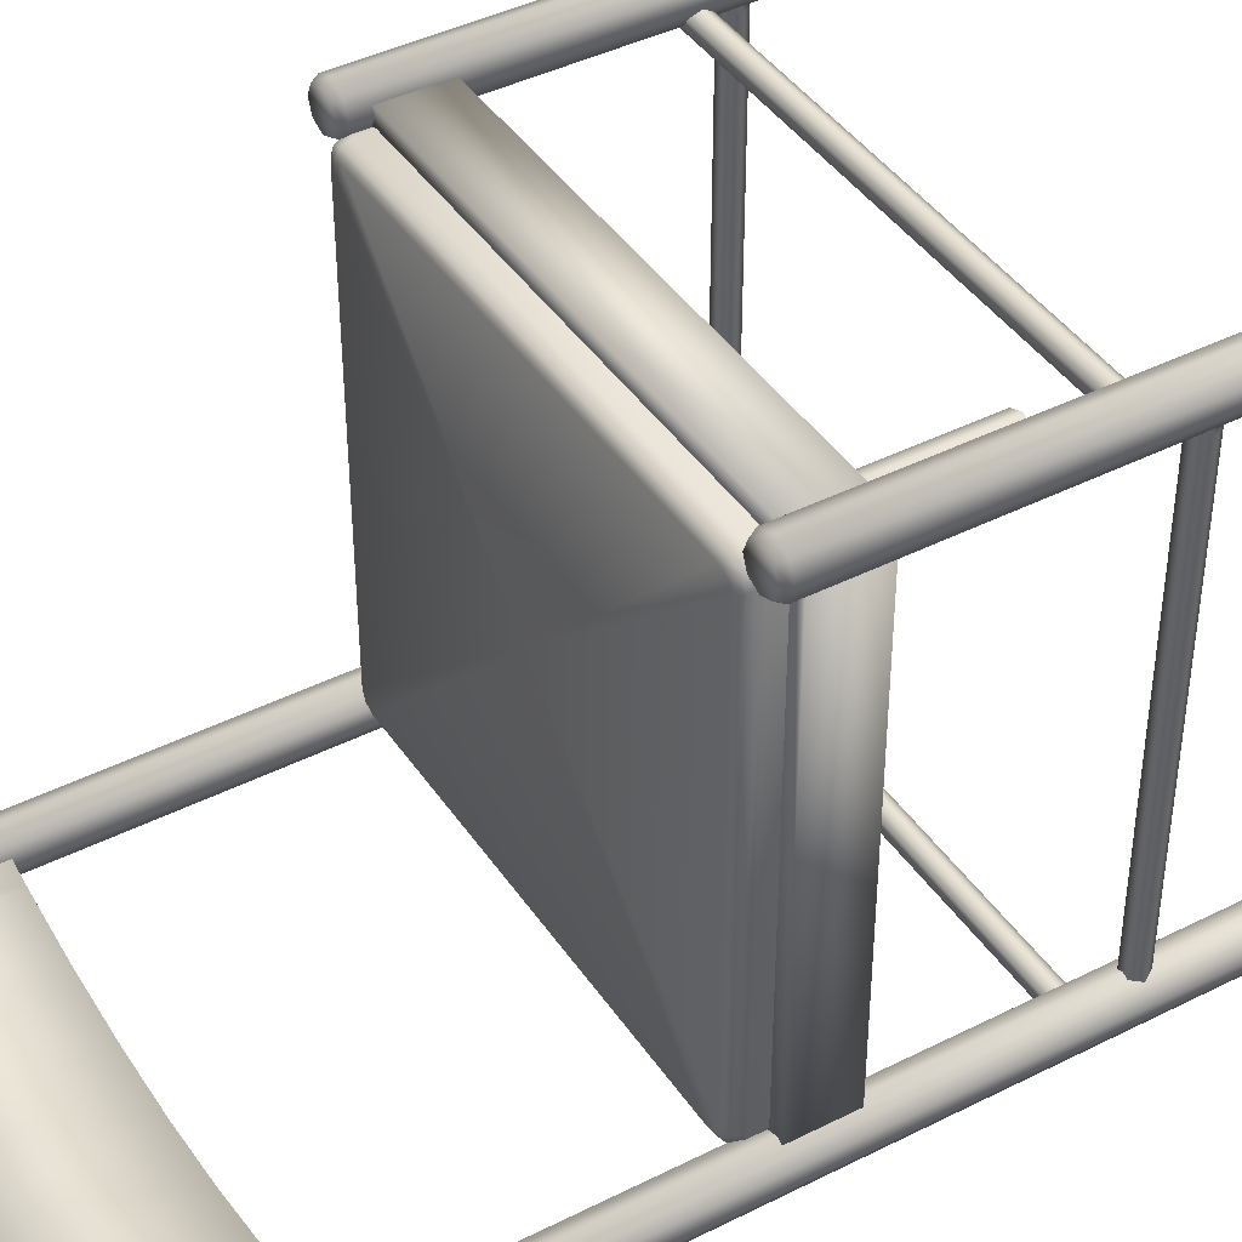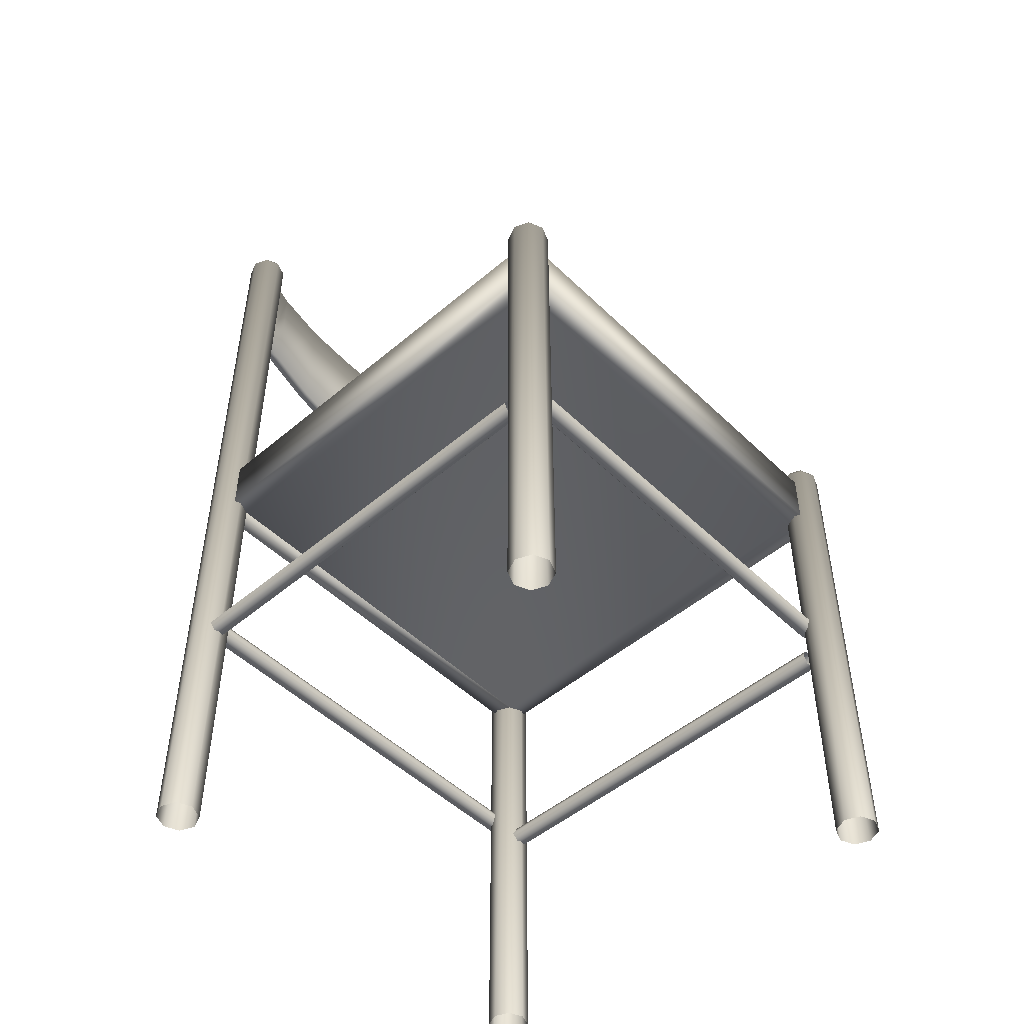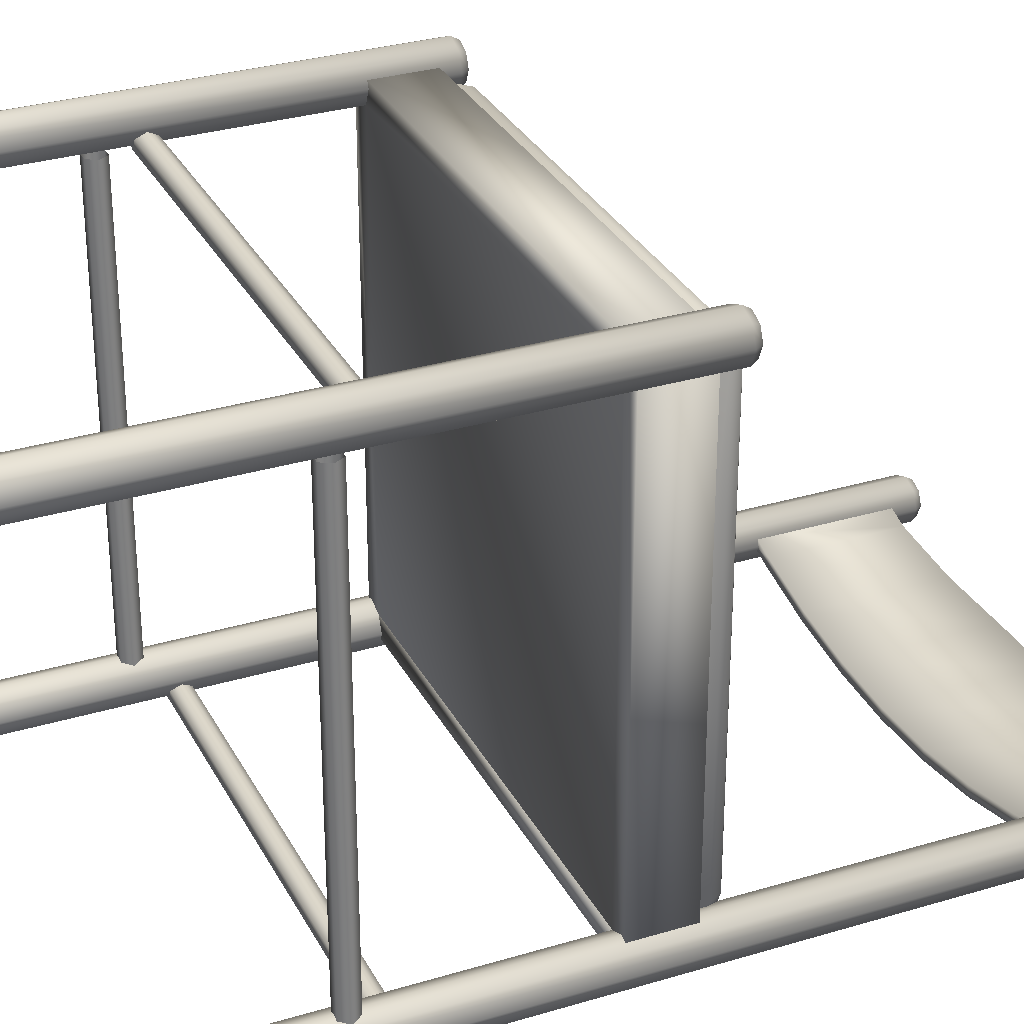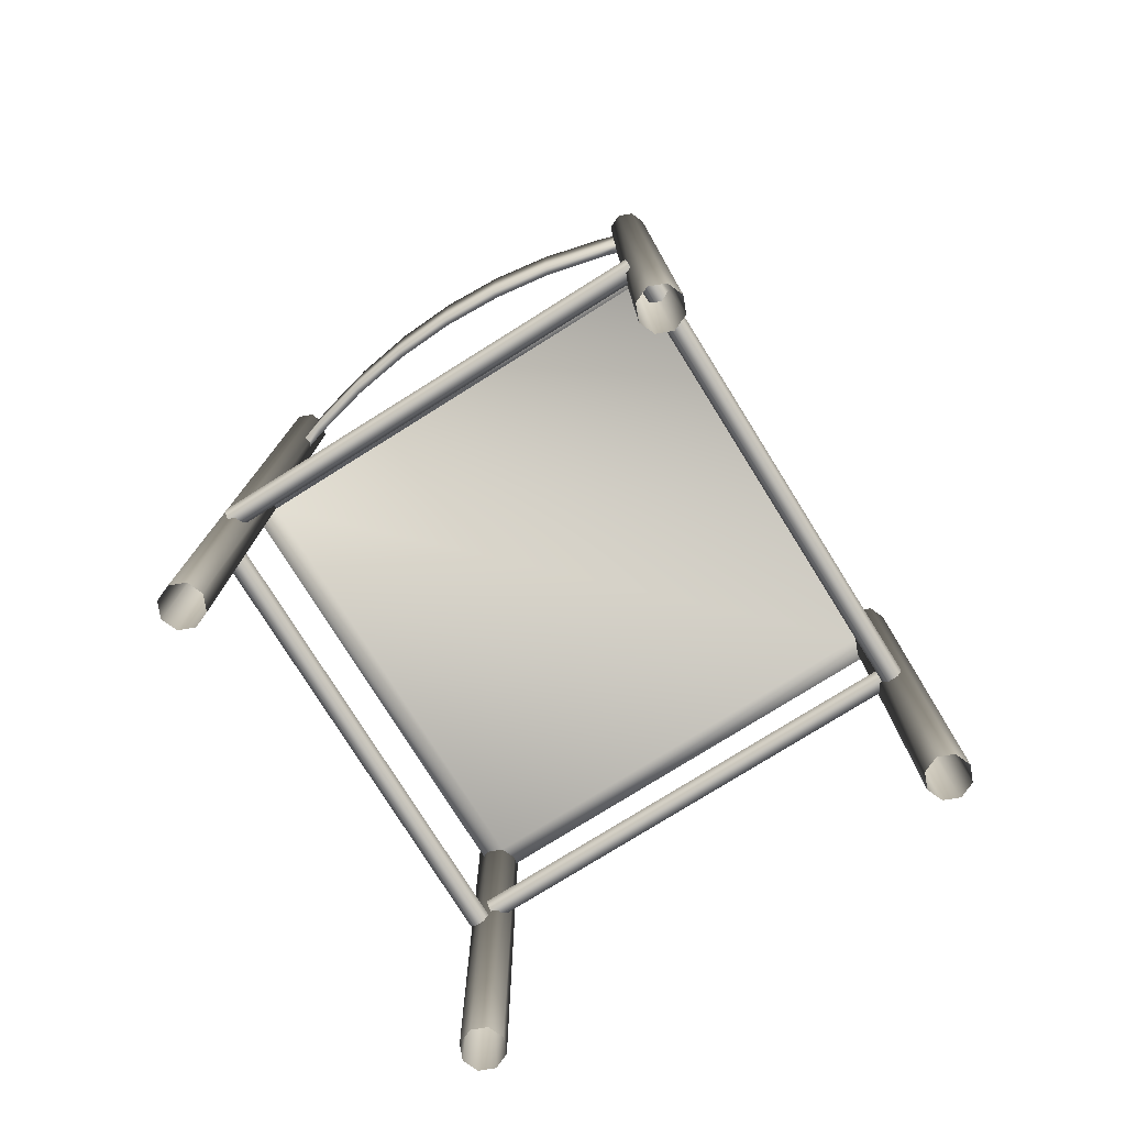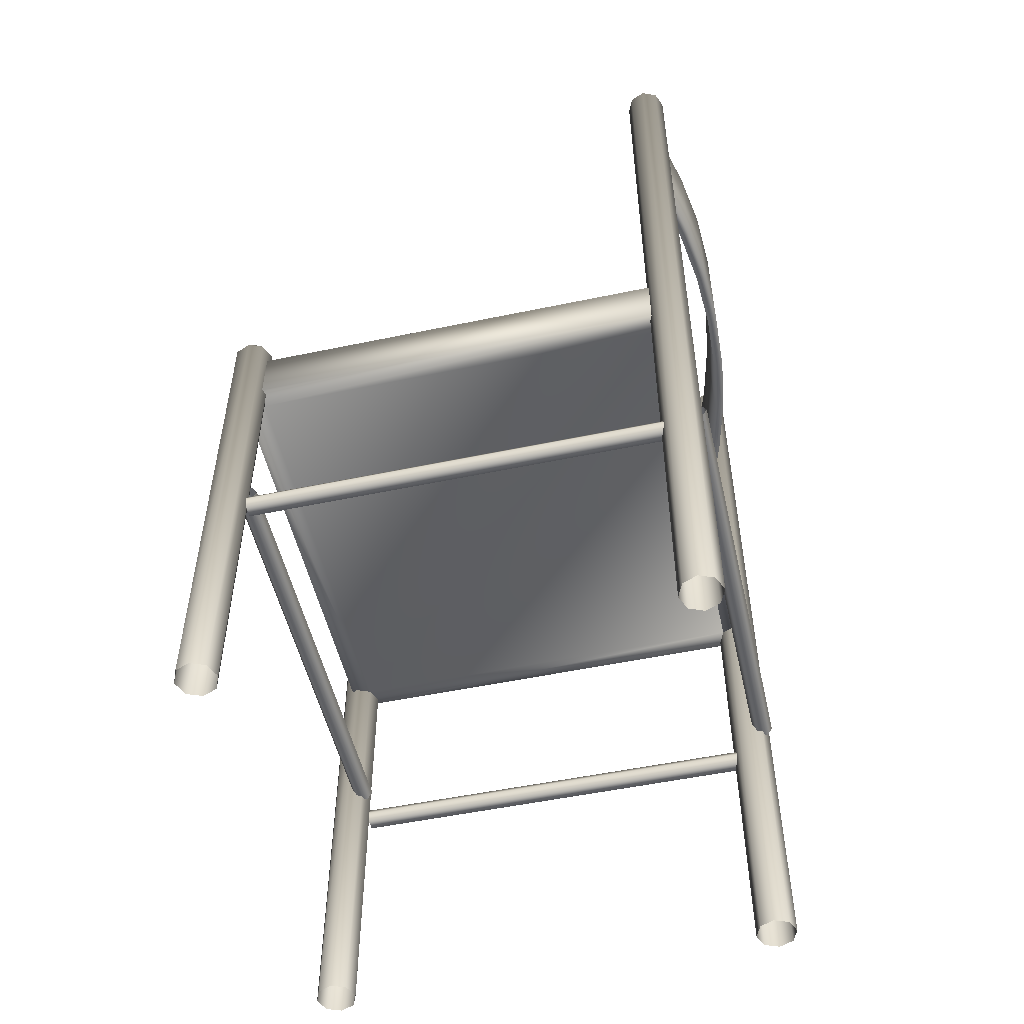
<metadata>
{"format":"obj","ext":"obj","renderer":"f3d","projection":"perspective","resolution":1024,"background":"white","views":[{"elev":42.1,"azim":-121.2,"up":"+Z"},{"elev":-49.3,"azim":-46.8,"up":"+Y"},{"elev":30.8,"azim":66.5,"up":"+Z"},{"elev":-77.6,"azim":-148.0,"up":"+Y"},{"elev":-52.0,"azim":102.8,"up":"+Y"}]}
</metadata>
<code>
v 0.5028 0.9455 0.07172
v 0.5028 0.8176 0.07172
v 0.06046 0.8176 0.07172
v 0.06046 0.9455 0.07172
v 0.5058 0.9455 0.06155
v 0.05748 0.8176 0.06155
v 0.05748 0.9455 0.06155
v 0.5058 0.8176 0.06155
v 0.4801 0.8176 0.05351
v 0.4774 0.8176 0.06378
v 0.4774 0.9455 0.06378
v 0.4801 0.9455 0.05351
v 0.4148 0.9535 0.03771
v 0.4148 0.8176 0.03771
v 0.413 0.9535 0.0482
v 0.413 0.8176 0.0482
v 0.3476 0.8176 0.0388
v 0.3485 0.9631 0.02818
v 0.3485 0.8176 0.02818
v 0.3476 0.9631 0.0388
v 0.2816 0.9663 0.03566
v 0.2816 0.8176 0.025
v 0.2816 0.9663 0.025
v 0.2816 0.8176 0.03566
v 0.2157 0.8176 0.0388
v 0.2148 0.9631 0.02818
v 0.2148 0.8176 0.02818
v 0.2157 0.9631 0.0388
v 0.1502 0.9535 0.0482
v 0.1502 0.8176 0.0482
v 0.1484 0.8176 0.03771
v 0.1484 0.9535 0.03771
v 0.08581 0.9455 0.06378
v 0.08581 0.8176 0.06378
v 0.08318 0.8176 0.0535
v 0.08318 0.9455 0.0535
v 0.0612 0.9679 0.04974
v 0.06741 0.9679 0.06473
v 0.0612 0.9679 0.07972
v 0.04621 0.9679 0.08593
v 0.03121 0.9679 0.07972
v 0.025 0.9679 0.06473
v 0.03121 0.9679 0.04973
v 0.0462 0.9679 0.04352
v 0.0462 0.025 0.04352
v 0.03121 0.025 0.04973
v 0.025 0.025 0.06473
v 0.03121 0.025 0.07972
v 0.04621 0.025 0.08593
v 0.0612 0.025 0.07972
v 0.06741 0.025 0.06473
v 0.0612 0.025 0.04974
v 0.0582 0.975 0.05273
v 0.06317 0.975 0.06473
v 0.0582 0.975 0.07673
v 0.04621 0.975 0.08169
v 0.03421 0.975 0.07672
v 0.02924 0.975 0.06473
v 0.03421 0.975 0.05273
v 0.04621 0.975 0.04776
v 0.532 0.9679 0.07967
v 0.517 0.9679 0.08588
v 0.502 0.9679 0.07967
v 0.4958 0.9679 0.06467
v 0.502 0.9679 0.04968
v 0.517 0.9679 0.04347
v 0.532 0.9679 0.04968
v 0.5382 0.9679 0.06467
v 0.5382 0.025 0.06467
v 0.532 0.025 0.04968
v 0.517 0.025 0.04347
v 0.502 0.025 0.04968
v 0.4958 0.025 0.06467
v 0.502 0.025 0.07967
v 0.517 0.025 0.08588
v 0.532 0.025 0.07967
v 0.529 0.975 0.07667
v 0.517 0.975 0.08164
v 0.505 0.975 0.07667
v 0.5 0.975 0.06467
v 0.505 0.975 0.05268
v 0.517 0.975 0.04771
v 0.529 0.975 0.05268
v 0.534 0.975 0.06467
v 0.5019 0.4798 0.5203
v 0.06141 0.4798 0.5203
v 0.5018 0.4798 0.07988
v 0.06142 0.4798 0.07988
v 0.5019 0.5366 0.5416
v 0.5019 0.4798 0.5416
v 0.06141 0.4798 0.5416
v 0.06141 0.5366 0.5416
v 0.5019 0.5366 0.5203
v 0.06141 0.5366 0.5203
v 0.5018 0.5366 0.07988
v 0.5232 0.5366 0.07988
v 0.5232 0.4798 0.07988
v 0.5232 0.4798 0.5203
v 0.5232 0.5366 0.5203
v 0.06142 0.5366 0.07988
v 0.04011 0.5366 0.07988
v 0.04011 0.4798 0.07988
v 0.04009 0.4798 0.5203
v 0.04009 0.5366 0.5203
v 0.06142 0.5366 0.05857
v 0.06142 0.4798 0.05857
v 0.5019 0.4798 0.05859
v 0.5019 0.5366 0.05859
v 0.5019 0.5366 0.0799
v 0.5019 0.4798 0.0799
v 0.06142 0.4798 0.07988
v 0.06142 0.5366 0.07988
v 0.517 0.025 0.5567
v 0.532 0.025 0.5505
v 0.5383 0.025 0.5355
v 0.532 0.025 0.5205
v 0.517 0.025 0.5143
v 0.5021 0.025 0.5205
v 0.4958 0.025 0.5355
v 0.502 0.025 0.5505
v 0.517 0.5533 0.5567
v 0.532 0.5533 0.5505
v 0.5383 0.5533 0.5355
v 0.532 0.5533 0.5205
v 0.517 0.5533 0.5143
v 0.5021 0.5533 0.5205
v 0.4958 0.5533 0.5355
v 0.502 0.5533 0.5505
v 0.505 0.5604 0.5475
v 0.5001 0.5604 0.5355
v 0.5051 0.5604 0.5235
v 0.517 0.5604 0.5185
v 0.529 0.5604 0.5235
v 0.534 0.5604 0.5355
v 0.529 0.5604 0.5475
v 0.517 0.5604 0.5525
v 0.03125 0.5533 0.5205
v 0.04625 0.5533 0.5143
v 0.06124 0.5533 0.5205
v 0.06745 0.5533 0.5355
v 0.06124 0.5533 0.5505
v 0.04625 0.5533 0.5567
v 0.03125 0.5533 0.5505
v 0.02504 0.5533 0.5355
v 0.02504 0.025 0.5355
v 0.03125 0.025 0.5505
v 0.04625 0.025 0.5567
v 0.06124 0.025 0.5505
v 0.06745 0.025 0.5355
v 0.06124 0.025 0.5205
v 0.04625 0.025 0.5143
v 0.03125 0.025 0.5205
v 0.03425 0.5604 0.5235
v 0.04625 0.5604 0.5186
v 0.05824 0.5604 0.5235
v 0.06321 0.5604 0.5355
v 0.05824 0.5604 0.5475
v 0.04625 0.5604 0.5525
v 0.03425 0.5604 0.5475
v 0.02928 0.5604 0.5355
v 0.509 0.5228 0.5137
v 0.509 0.5512 0.5137
v 0.509 0.5228 0.08648
v 0.509 0.5512 0.08648
v 0.506 0.5613 0.5111
v 0.506 0.5613 0.0891
v 0.505 0.5228 0.5235
v 0.505 0.5512 0.5235
v 0.505 0.5228 0.07674
v 0.505 0.5512 0.07674
v 0.5019 0.5613 0.5208
v 0.5019 0.5613 0.07936
v 0.4985 0.5654 0.5048
v 0.4985 0.5654 0.09543
v 0.4953 0.5228 0.5275
v 0.4953 0.5512 0.5275
v 0.4945 0.5654 0.5145
v 0.4945 0.5654 0.08568
v 0.4922 0.5613 0.5249
v 0.4848 0.5654 0.5186
v 0.0785 0.5654 0.5186
v 0.07108 0.5613 0.5249
v 0.06875 0.5654 0.5145
v 0.06875 0.5654 0.08569
v 0.06801 0.5228 0.5275
v 0.06801 0.5512 0.5275
v 0.06472 0.5654 0.5048
v 0.06134 0.5613 0.5209
v 0.06133 0.5613 0.07937
v 0.05827 0.5228 0.5235
v 0.05827 0.5512 0.5235
v 0.05826 0.5228 0.07675
v 0.05826 0.5512 0.07675
v 0.0573 0.5613 0.5111
v 0.05423 0.5228 0.5137
v 0.05423 0.5512 0.5137
v 0.4922 0.5613 0.07533
v 0.07108 0.5613 0.07532
v 0.0785 0.5654 0.08164
v 0.4848 0.5654 0.08165
v 0.4953 0.5512 0.07271
v 0.06801 0.5512 0.0727
v 0.4953 0.5228 0.07271
v 0.06801 0.5228 0.0727
v 0.06472 0.5654 0.09542
v 0.0573 0.5613 0.0891
v 0.05423 0.5512 0.08648
v 0.05423 0.5228 0.08648
v 0.2816 0.5654 0.3001
v 0.05482 0.3121 0.06042
v 0.05482 0.3029 0.05511
v 0.05482 0.3029 0.04451
v 0.05482 0.3121 0.03921
v 0.05482 0.3213 0.04451
v 0.05482 0.3213 0.05511
v 0.5084 0.3121 0.06042
v 0.5084 0.3029 0.05512
v 0.5084 0.3029 0.04451
v 0.5084 0.3121 0.03921
v 0.5084 0.3213 0.04451
v 0.5084 0.3213 0.05511
v 0.05482 0.3121 0.5099
v 0.5084 0.3121 0.5099
v 0.5084 0.3029 0.5152
v 0.05482 0.3029 0.5152
v 0.5084 0.3029 0.5258
v 0.05482 0.3029 0.5258
v 0.5084 0.3121 0.5311
v 0.05482 0.3121 0.5311
v 0.5084 0.3213 0.5258
v 0.05482 0.3213 0.5258
v 0.5084 0.3213 0.5152
v 0.05482 0.3213 0.5152
v 0.5064 0.2776 0.05835
v 0.5064 0.2776 0.512
v 0.5117 0.2685 0.512
v 0.5117 0.2684 0.05835
v 0.5223 0.2684 0.512
v 0.5223 0.2684 0.05835
v 0.5276 0.2776 0.512
v 0.5276 0.2776 0.05835
v 0.5223 0.2868 0.512
v 0.5223 0.2868 0.05835
v 0.5117 0.2868 0.512
v 0.5117 0.2868 0.05835
v 0.05157 0.2684 0.05837
v 0.05158 0.2685 0.512
v 0.05688 0.2776 0.512
v 0.05687 0.2776 0.05837
v 0.04097 0.2684 0.05837
v 0.04098 0.2684 0.512
v 0.03567 0.2776 0.05837
v 0.03568 0.2776 0.512
v 0.04097 0.2868 0.05837
v 0.04098 0.2868 0.512
v 0.05157 0.2868 0.05837
v 0.05158 0.2868 0.512
f 15 11 12
f 13 15 12
f 21 20 18
f 23 21 18
f 29 28 26
f 32 29 26
f 33 29 32
f 36 33 32
f 36 7 4
f 33 36 4
f 28 21 23
f 26 28 23
f 20 15 13
f 18 20 13
f 11 1 5
f 12 11 5
f 14 9 10
f 16 14 10
f 22 19 17
f 24 22 17
f 31 27 25
f 30 31 25
f 35 31 30
f 34 35 30
f 34 3 6
f 35 34 6
f 27 22 24
f 25 27 24
f 19 14 16
f 17 19 16
f 9 8 2
f 10 9 2
f 13 12 9
f 14 13 9
f 23 18 19
f 22 23 19
f 32 26 27
f 31 32 27
f 36 32 31
f 35 36 31
f 35 6 7
f 36 35 7
f 26 23 22
f 27 26 22
f 18 13 14
f 19 18 14
f 12 5 8
f 9 12 8
f 16 10 11
f 15 16 11
f 24 17 20
f 21 24 20
f 30 25 28
f 29 30 28
f 34 30 29
f 33 34 29
f 33 4 3
f 34 33 3
f 25 24 21
f 28 25 21
f 17 16 15
f 20 17 15
f 10 2 1
f 11 10 1
f 39 38 37
f 40 39 37
f 41 40 37
f 42 41 37
f 43 42 37
f 44 43 37
f 43 44 45
f 46 43 45
f 42 43 46
f 47 42 46
f 41 42 47
f 48 41 47
f 40 41 48
f 49 40 48
f 39 40 49
f 50 39 49
f 38 39 50
f 51 38 50
f 37 38 51
f 52 37 51
f 44 37 52
f 45 44 52
f 55 54 53
f 56 55 53
f 57 56 53
f 58 57 53
f 59 58 53
f 60 59 53
f 53 54 38
f 37 53 38
f 54 55 39
f 38 54 39
f 55 56 40
f 39 55 40
f 56 57 41
f 40 56 41
f 57 58 42
f 41 57 42
f 58 59 43
f 42 58 43
f 59 60 44
f 43 59 44
f 60 53 37
f 44 60 37
f 63 62 61
f 64 63 61
f 65 64 61
f 66 65 61
f 67 66 61
f 68 67 61
f 67 68 69
f 70 67 69
f 66 67 70
f 71 66 70
f 65 66 71
f 72 65 71
f 64 65 72
f 73 64 72
f 63 64 73
f 74 63 73
f 62 63 74
f 75 62 74
f 61 62 75
f 76 61 75
f 68 61 76
f 69 68 76
f 79 78 77
f 80 79 77
f 81 80 77
f 82 81 77
f 83 82 77
f 84 83 77
f 77 78 62
f 61 77 62
f 78 79 63
f 62 78 63
f 79 80 64
f 63 79 64
f 80 81 65
f 64 80 65
f 81 82 66
f 65 81 66
f 82 83 67
f 66 82 67
f 83 84 68
f 67 83 68
f 84 77 61
f 68 84 61
f 87 85 86
f 88 87 86
f 91 90 89
f 92 91 89
f 85 86 94
f 93 85 94
f 86 91 92
f 94 86 92
f 92 89 93
f 94 92 93
f 90 85 93
f 89 90 93
f 86 85 90
f 91 86 90
f 87 85 93
f 95 87 93
f 98 97 96
f 99 98 96
f 97 87 95
f 96 97 95
f 95 93 99
f 96 95 99
f 85 98 99
f 93 85 99
f 97 98 85
f 87 97 85
f 86 88 100
f 94 86 100
f 102 103 104
f 101 102 104
f 88 102 101
f 100 88 101
f 94 100 101
f 104 94 101
f 103 86 94
f 104 103 94
f 103 102 88
f 86 103 88
f 91 90 89
f 92 91 89
f 85 86 94
f 93 85 94
f 86 91 92
f 94 86 92
f 92 89 93
f 94 92 93
f 90 85 93
f 89 90 93
f 86 85 90
f 91 86 90
f 107 106 105
f 108 107 105
f 111 110 109
f 112 111 109
f 106 111 112
f 105 106 112
f 108 105 112
f 109 108 112
f 110 107 108
f 109 110 108
f 110 111 106
f 107 110 106
f 126 127 128
f 125 126 128
f 124 125 128
f 123 124 128
f 122 123 128
f 121 122 128
f 122 121 113
f 114 122 113
f 123 122 114
f 115 123 114
f 124 123 115
f 116 124 115
f 125 124 116
f 117 125 116
f 126 125 117
f 118 126 117
f 127 126 118
f 119 127 118
f 128 127 119
f 120 128 119
f 121 128 120
f 113 121 120
f 131 130 129
f 132 131 129
f 133 132 129
f 134 133 129
f 135 134 129
f 136 135 129
f 129 130 127
f 128 129 127
f 130 131 126
f 127 130 126
f 131 132 125
f 126 131 125
f 132 133 124
f 125 132 124
f 133 134 123
f 124 133 123
f 134 135 122
f 123 134 122
f 135 136 121
f 122 135 121
f 136 129 128
f 121 136 128
f 139 138 137
f 140 139 137
f 141 140 137
f 142 141 137
f 143 142 137
f 144 143 137
f 143 144 145
f 146 143 145
f 142 143 146
f 147 142 146
f 141 142 147
f 148 141 147
f 140 141 148
f 149 140 148
f 139 140 149
f 150 139 149
f 138 139 150
f 151 138 150
f 137 138 151
f 152 137 151
f 144 137 152
f 145 144 152
f 155 154 153
f 156 155 153
f 157 156 153
f 158 157 153
f 159 158 153
f 160 159 153
f 153 154 138
f 137 153 138
f 154 155 139
f 138 154 139
f 155 156 140
f 139 155 140
f 156 157 141
f 140 156 141
f 157 158 142
f 141 157 142
f 158 159 143
f 142 158 143
f 159 160 144
f 143 159 144
f 160 153 137
f 144 160 137
f 193 189 198
f 202 193 198
f 192 193 202
f 204 192 202
f 170 169 203
f 201 170 203
f 197 172 170
f 201 197 170
f 172 166 164
f 170 172 164
f 169 170 164
f 163 169 164
f 168 167 161
f 162 168 161
f 165 171 168
f 162 165 168
f 171 179 176
f 168 171 176
f 167 168 176
f 175 167 176
f 191 190 185
f 186 191 185
f 182 188 191
f 186 182 191
f 188 194 196
f 191 188 196
f 190 191 196
f 195 190 196
f 193 192 208
f 207 193 208
f 207 206 189
f 193 207 189
f 189 184 199
f 198 189 199
f 200 178 172
f 197 200 172
f 178 174 166
f 172 178 166
f 173 177 171
f 165 173 171
f 177 180 179
f 171 177 179
f 181 183 188
f 182 181 188
f 183 187 194
f 188 183 194
f 206 205 184
f 189 206 184
f 181 182 179
f 180 181 179
f 182 186 176
f 179 182 176
f 186 185 175
f 176 186 175
f 198 199 200
f 197 198 200
f 202 198 197
f 201 202 197
f 204 202 201
f 203 204 201
f 166 174 173
f 165 166 173
f 164 166 165
f 162 164 165
f 163 164 162
f 161 163 162
f 205 206 194
f 187 205 194
f 206 207 196
f 194 206 196
f 207 208 195
f 196 207 195
f 183 181 209
f 187 183 209
f 205 187 209
f 184 205 209
f 199 184 209
f 200 199 209
f 178 200 209
f 174 178 209
f 173 174 209
f 177 173 209
f 180 177 209
f 181 180 209
f 217 216 210
f 211 217 210
f 218 217 211
f 212 218 211
f 219 218 212
f 213 219 212
f 220 219 213
f 214 220 213
f 221 220 214
f 215 221 214
f 216 221 215
f 210 216 215
f 223 224 225
f 222 223 225
f 224 226 227
f 225 224 227
f 226 228 229
f 227 226 229
f 228 230 231
f 229 228 231
f 230 232 233
f 231 230 233
f 232 223 222
f 233 232 222
f 236 235 234
f 237 236 234
f 238 236 237
f 239 238 237
f 240 238 239
f 241 240 239
f 242 240 241
f 243 242 241
f 244 242 243
f 245 244 243
f 235 244 245
f 234 235 245
f 248 247 246
f 249 248 246
f 247 251 250
f 246 247 250
f 251 253 252
f 250 251 252
f 253 255 254
f 252 253 254
f 255 257 256
f 254 255 256
f 257 248 249
f 256 257 249

</code>
